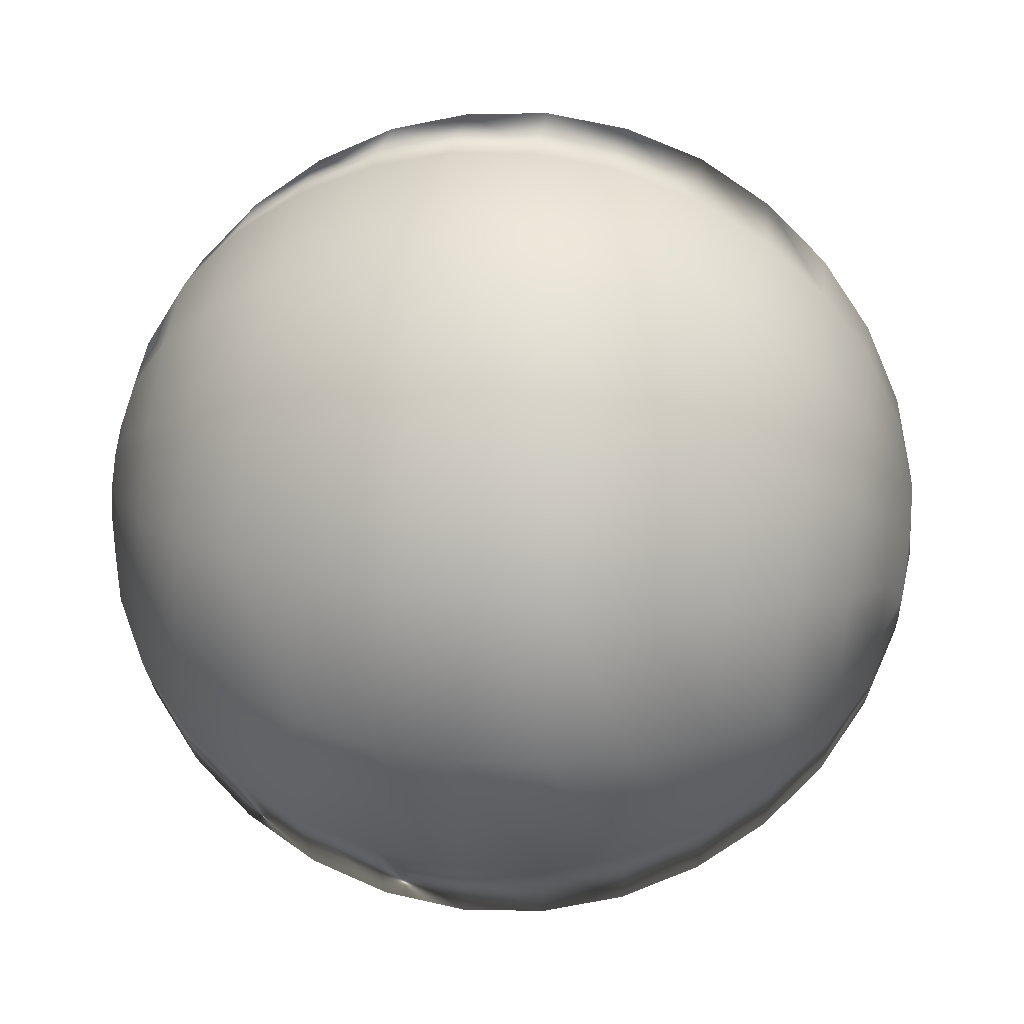
<metadata>
{"format":"obj","ext":"obj","renderer":"f3d","projection":"perspective","resolution":1024,"background":"white","views":[{"elev":56.2,"azim":-82.6,"up":"+Z"}]}
</metadata>
<code>
g SphereEmitter
v -0.2733 -1.482 0.1138
v -0.001477 -1.512 0.001477
v -0.294 -1.482 0.001477
v -0.5334 -1.396 0.2202
v -0.5777 -1.396 0.001477
v -0.7757 -1.257 0.3206
v -0.8407 -1.257 0.001477
v -0.9885 -1.068 0.4093
v -1.068 -1.068 0.001477
v -1.16 -0.8407 0.4802
v -1.257 -0.8407 0.001477
v -1.29 -0.5777 0.5334
v -1.396 -0.5777 0.001477
v -1.37 -0.294 0.5659
v -1.482 -0.294 0.001477
v -1.396 0.001477 0.5777
v -1.512 0.001477 0.001477
v -1.37 0.294 0.5659
v -1.482 0.294 0.001477
v -1.29 0.5777 0.5334
v -1.396 0.5777 0.001477
v -1.16 0.8407 0.4802
v -1.257 0.8407 0.001477
v -0.9885 1.068 0.4093
v -1.068 1.068 0.001477
v -0.7757 1.257 0.3206
v -0.8407 1.257 0.001477
v -0.5334 1.396 0.2202
v -0.5777 1.396 0.001477
v -0.2733 1.482 0.1138
v -0.294 1.482 0.001477
v -0.001477 1.512 0.001477
v -0.9885 0.5777 0.9885
v -1.048 0.294 1.048
v -0.888 0.8407 0.888
v -0.755 1.068 0.755
v -0.5925 1.257 0.5925
v -0.4093 1.396 0.4093
v -0.2083 1.482 0.2083
v -0.001477 1.512 0.001477
v -0.5334 0.5777 1.29
v -0.5659 0.294 1.37
v -1.068 0.001477 1.068
v -1.048 -0.294 1.048
v -0.9885 -0.5777 0.9885
v -0.888 -0.8407 0.888
v -0.755 -1.068 0.755
v -0.5925 -1.257 0.5925
v -0.4093 -1.396 0.4093
v -0.2083 -1.482 0.2083
v -0.001477 -1.512 0.001477
v -0.2202 -1.396 0.5334
v -0.1138 -1.482 0.2733
v -0.001477 -1.512 0.001477
v -0.3206 -1.257 0.7757
v -0.4093 -1.068 0.9885
v -0.4802 -0.8407 1.16
v -0.5334 -0.5777 1.29
v -0.001477 -1.396 0.5777
v -0.001477 -1.482 0.294
v -0.001477 -1.512 0.001477
v -0.001477 -1.257 0.8407
v -0.001477 -1.068 1.068
v -0.001477 -0.8407 1.257
v -0.001477 -0.5777 1.396
v -0.001477 -0.294 1.482
v -0.5659 -0.294 1.37
v -0.5777 0.001477 1.396
v -0.001477 0.001477 1.512
v -0.001477 0.294 1.482
v -0.001477 0.5777 1.396
v -0.001477 0.8407 1.257
v -0.4802 0.8407 1.16
v -0.4093 1.068 0.9885
v -0.3206 1.257 0.7757
v -0.2202 1.396 0.5334
v -0.1138 1.482 0.2733
v -0.001477 1.512 0.001477
v -0.001477 1.068 1.068
v -0.001477 1.257 0.8407
v -0.001477 1.396 0.5777
v -0.001477 1.482 0.294
v -0.001477 1.512 0.001477
v 0.3206 1.257 0.7757
v 0.4093 1.068 0.9885
v 0.4802 0.8407 1.16
v 0.5334 0.5777 1.29
v 0.5659 0.294 1.37
v 0.5777 0.001477 1.396
v 0.5659 -0.294 1.37
v 0.5334 -0.5777 1.29
v 0.4802 -0.8407 1.16
v 0.4093 -1.068 0.9885
v 0.3206 -1.257 0.7757
v 0.2202 -1.396 0.5334
v 0.1138 -1.482 0.2733
v -0.001477 -1.512 0.001477
v 0.4093 -1.396 0.4093
v 0.2083 -1.482 0.2083
v -0.001477 -1.512 0.001477
v 0.5925 -1.257 0.5925
v 0.755 -1.068 0.755
v 0.888 -0.8407 0.888
v 0.9885 -0.5777 0.9885
v 0.5334 -1.396 0.2202
v 0.2733 -1.482 0.1138
v -0.001477 -1.512 0.001477
v 0.7757 -1.257 0.3206
v 0.9885 -1.068 0.4093
v 1.16 -0.8407 0.4802
v 1.29 -0.5777 0.5334
v 1.37 -0.294 0.5659
v 1.048 -0.294 1.048
v 1.068 0.001477 1.068
v 1.048 0.294 1.048
v 0.9885 0.5777 0.9885
v 0.888 0.8407 0.888
v 0.755 1.068 0.755
v 0.5925 1.257 0.5925
v 0.4093 1.396 0.4093
v 0.2202 1.396 0.5334
v 0.1138 1.482 0.2733
v -0.001477 1.512 0.001477
v 0.2083 1.482 0.2083
v -0.001477 1.512 0.001477
v 0.9885 1.068 0.4093
v 1.16 0.8407 0.4802
v 0.7757 1.257 0.3206
v 0.5334 1.396 0.2202
v 0.2733 1.482 0.1138
v -0.001477 1.512 0.001477
v 1.068 1.068 0.001477
v 1.257 0.8407 0.001477
v 1.29 0.5777 0.5334
v 1.37 0.294 0.5659
v 1.396 0.001477 0.5777
v 1.512 0.001477 0.001477
v 1.482 -0.294 0.001477
v 1.396 -0.5777 0.001477
v 1.257 -0.8407 0.001477
v 1.068 -1.068 0.001477
v 0.8407 -1.257 0.001477
v 0.5777 -1.396 0.001477
v 0.294 -1.482 0.001477
v -0.001477 -1.512 0.001477
v 0.5334 -1.396 -0.2202
v 0.2733 -1.482 -0.1138
v -0.001477 -1.512 0.001477
v 0.7757 -1.257 -0.3206
v 0.9885 -1.068 -0.4093
v 1.16 -0.8407 -0.4802
v 1.29 -0.5777 -0.5334
v 0.4093 -1.396 -0.4093
v 0.2083 -1.482 -0.2083
v -0.001477 -1.512 0.001477
v 0.5925 -1.257 -0.5925
v 0.755 -1.068 -0.755
v 0.888 -0.8407 -0.888
v 0.9885 -0.5777 -0.9885
v 1.048 -0.294 -1.048
v 1.37 -0.294 -0.5659
v 1.396 0.001477 -0.5777
v 1.37 0.294 -0.5659
v 1.482 0.294 0.001477
v 1.396 0.5777 0.001477
v 1.29 0.5777 -0.5334
v 1.16 0.8407 -0.4802
v 0.9885 1.068 -0.4093
v 0.7757 1.257 -0.3206
v 0.8407 1.257 0.001477
v 0.5777 1.396 0.001477
v 0.294 1.482 0.001477
v -0.001477 1.512 0.001477
v 0.5334 1.396 -0.2202
v 0.2733 1.482 -0.1138
v -0.001477 1.512 0.001477
v 0.888 0.8407 -0.888
v 0.755 1.068 -0.755
v 0.4093 1.396 -0.4093
v 0.5925 1.257 -0.5925
v 0.2083 1.482 -0.2083
v -0.001477 1.512 0.001477
v 0.4093 1.068 -0.9885
v 0.4802 0.8407 -1.16
v 0.9885 0.5777 -0.9885
v 1.048 0.294 -1.048
v 1.068 0.001477 -1.068
v 0.5777 0.001477 -1.396
v 0.5659 -0.294 -1.37
v 0.5334 -0.5777 -1.29
v 0.4802 -0.8407 -1.16
v 0.4093 -1.068 -0.9885
v 0.3206 -1.257 -0.7757
v 0.2202 -1.396 -0.5334
v 0.1138 -1.482 -0.2733
v -0.001477 -1.512 0.001477
v -0.001477 -1.396 -0.5777
v -0.001477 -1.482 -0.294
v -0.001477 -1.512 0.001477
v -0.001477 -1.257 -0.8407
v -0.001477 -1.068 -1.068
v -0.001477 -0.8407 -1.257
v -0.001477 -0.5777 -1.396
v -0.001477 -0.294 -1.482
v -0.001477 0.001477 -1.512
v -0.001477 0.294 -1.482
v 0.5659 0.294 -1.37
v 0.5334 0.5777 -1.29
v -0.001477 0.5777 -1.396
v -0.001477 0.8407 -1.257
v -0.001477 1.068 -1.068
v -0.001477 1.257 -0.8407
v 0.3206 1.257 -0.7757
v 0.2202 1.396 -0.5334
v 0.1138 1.482 -0.2733
v -0.001477 1.512 0.001477
v -0.001477 1.396 -0.5777
v -0.001477 1.482 -0.294
v -0.001477 1.512 0.001477
v -0.1138 -1.482 -0.2733
v -0.001477 -1.512 0.001477
v -0.001477 -1.482 -0.294
v -0.2202 -1.396 -0.5334
v -0.001477 -1.396 -0.5777
v -0.3206 -1.257 -0.7757
v -0.001477 -1.257 -0.8407
v -0.4093 -1.068 -0.9885
v -0.001477 -1.068 -1.068
v -0.4802 -0.8407 -1.16
v -0.001477 -0.8407 -1.257
v -0.5334 -0.5777 -1.29
v -0.001477 -0.5777 -1.396
v -0.5659 -0.294 -1.37
v -0.001477 -0.294 -1.482
v -0.5777 0.001477 -1.396
v -0.001477 0.001477 -1.512
v -0.5659 0.294 -1.37
v -0.001477 0.294 -1.482
v -0.5334 0.5777 -1.29
v -0.001477 0.5777 -1.396
v -0.4802 0.8407 -1.16
v -0.001477 0.8407 -1.257
v -0.4093 1.068 -0.9885
v -0.001477 1.068 -1.068
v -0.3206 1.257 -0.7757
v -0.001477 1.257 -0.8407
v -0.2202 1.396 -0.5334
v -0.001477 1.396 -0.5777
v -0.1138 1.482 -0.2733
v -0.001477 1.482 -0.294
v -0.001477 1.512 0.001477
v -0.9885 0.5777 -0.9885
v -1.048 0.294 -1.048
v -0.888 0.8407 -0.888
v -0.755 1.068 -0.755
v -0.5925 1.257 -0.5925
v -0.4093 1.396 -0.4093
v -0.2083 1.482 -0.2083
v -0.001477 1.512 0.001477
v -1.29 0.5777 -0.5334
v -1.37 0.294 -0.5659
v -1.068 0.001477 -1.068
v -1.048 -0.294 -1.048
v -0.9885 -0.5777 -0.9885
v -0.888 -0.8407 -0.888
v -0.755 -1.068 -0.755
v -0.5925 -1.257 -0.5925
v -0.4093 -1.396 -0.4093
v -0.2083 -1.482 -0.2083
v -0.001477 -1.512 0.001477
v -0.5334 -1.396 -0.2202
v -0.2733 -1.482 -0.1138
v -0.001477 -1.512 0.001477
v -0.7757 -1.257 -0.3206
v -0.9885 -1.068 -0.4093
v -1.16 -0.8407 -0.4802
v -1.29 -0.5777 -0.5334
v -0.001477 -1.512 0.001477
v -1.37 -0.294 -0.5659
v -1.396 0.001477 -0.5777
v -1.16 0.8407 -0.4802
v -0.9885 1.068 -0.4093
v -0.7757 1.257 -0.3206
v -0.5334 1.396 -0.2202
v -0.2733 1.482 -0.1138
v -0.001477 1.512 0.001477
v -0.001477 1.512 0.001477
v -0.2733 -1.482 0.1138
v -0.001478 -1.512 0.001478
v -0.294 -1.482 0.001478
v -0.5334 -1.396 0.2202
v -0.5777 -1.396 0.001478
v -0.7757 -1.257 0.3206
v -0.8407 -1.257 0.001478
v -0.9885 -1.068 0.4093
v -1.068 -1.068 0.001478
v -1.16 -0.8407 0.4802
v -1.257 -0.8407 0.001478
v -1.29 -0.5777 0.5334
v -1.396 -0.5777 0.001478
v -1.37 -0.294 0.5659
v -1.482 -0.294 0.001478
v -1.396 0.001478 0.5777
v -1.512 0.001478 0.001478
v -1.37 0.294 0.5659
v -1.482 0.294 0.001478
v -1.29 0.5777 0.5334
v -1.396 0.5777 0.001478
v -1.16 0.8407 0.4802
v -1.257 0.8407 0.001478
v -0.9885 1.068 0.4093
v -1.068 1.068 0.001478
v -0.7757 1.257 0.3206
v -0.8407 1.257 0.001478
v -0.5334 1.396 0.2202
v -0.5777 1.396 0.001478
v -0.2733 1.482 0.1138
v -0.294 1.482 0.001478
v -0.001478 1.512 0.001478
v -0.9885 0.5777 0.9885
v -1.048 0.294 1.048
v -0.888 0.8407 0.888
v -0.755 1.068 0.755
v -0.5925 1.257 0.5925
v -0.4093 1.396 0.4093
v -0.2083 1.482 0.2083
v -0.001478 1.512 0.001478
v -0.5334 0.5777 1.29
v -0.5659 0.294 1.37
v -1.068 0.001478 1.068
v -1.048 -0.294 1.048
v -0.9885 -0.5777 0.9885
v -0.888 -0.8407 0.888
v -0.755 -1.068 0.755
v -0.5925 -1.257 0.5925
v -0.4093 -1.396 0.4093
v -0.2083 -1.482 0.2083
v -0.001478 -1.512 0.001478
v -0.2202 -1.396 0.5334
v -0.1138 -1.482 0.2733
v -0.001478 -1.512 0.001478
v -0.3206 -1.257 0.7757
v -0.4093 -1.068 0.9885
v -0.4802 -0.8407 1.16
v -0.5334 -0.5777 1.29
v -0.001478 -1.396 0.5777
v -0.001478 -1.482 0.294
v -0.001478 -1.512 0.001478
v -0.001478 -1.257 0.8407
v -0.001478 -1.068 1.068
v -0.001478 -0.8407 1.257
v -0.001478 -0.5777 1.396
v -0.001478 -0.294 1.482
v -0.5659 -0.294 1.37
v -0.5777 0.001478 1.396
v -0.001478 0.001478 1.512
v -0.001478 0.294 1.482
v -0.001478 0.5777 1.396
v -0.001478 0.8407 1.257
v -0.4802 0.8407 1.16
v -0.4093 1.068 0.9885
v -0.3206 1.257 0.7757
v -0.2202 1.396 0.5334
v -0.1138 1.482 0.2733
v -0.001478 1.512 0.001478
v -0.001478 1.068 1.068
v -0.001478 1.257 0.8407
v -0.001478 1.396 0.5777
v -0.001478 1.482 0.294
v -0.001478 1.512 0.001478
v 0.3206 1.257 0.7757
v 0.4093 1.068 0.9885
v 0.4802 0.8407 1.16
v 0.5334 0.5777 1.29
v 0.5659 0.294 1.37
v 0.5777 0.001478 1.396
v 0.5659 -0.294 1.37
v 0.5334 -0.5777 1.29
v 0.4802 -0.8407 1.16
v 0.4093 -1.068 0.9885
v 0.3206 -1.257 0.7757
v 0.2202 -1.396 0.5334
v 0.1138 -1.482 0.2733
v -0.001478 -1.512 0.001478
v 0.4093 -1.396 0.4093
v 0.2083 -1.482 0.2083
v -0.001478 -1.512 0.001478
v 0.5925 -1.257 0.5925
v 0.755 -1.068 0.755
v 0.888 -0.8407 0.888
v 0.9885 -0.5777 0.9885
v 0.5334 -1.396 0.2202
v 0.2733 -1.482 0.1138
v -0.001478 -1.512 0.001478
v 0.7757 -1.257 0.3206
v 0.9885 -1.068 0.4093
v 1.16 -0.8407 0.4802
v 1.29 -0.5777 0.5334
v 1.37 -0.294 0.5659
v 1.048 -0.294 1.048
v 1.068 0.001478 1.068
v 1.048 0.294 1.048
v 0.9885 0.5777 0.9885
v 0.888 0.8407 0.888
v 0.755 1.068 0.755
v 0.5925 1.257 0.5925
v 0.4093 1.396 0.4093
v 0.2202 1.396 0.5334
v 0.1138 1.482 0.2733
v -0.001478 1.512 0.001478
v 0.2083 1.482 0.2083
v -0.001478 1.512 0.001478
v 0.9885 1.068 0.4093
v 1.16 0.8407 0.4802
v 0.7757 1.257 0.3206
v 0.5334 1.396 0.2202
v 0.2733 1.482 0.1138
v -0.001478 1.512 0.001478
v 1.068 1.068 0.001478
v 1.257 0.8407 0.001478
v 1.29 0.5777 0.5334
v 1.37 0.294 0.5659
v 1.396 0.001478 0.5777
v 1.512 0.001478 0.001478
v 1.482 -0.294 0.001478
v 1.396 -0.5777 0.001478
v 1.257 -0.8407 0.001478
v 1.068 -1.068 0.001478
v 0.8407 -1.257 0.001478
v 0.5777 -1.396 0.001478
v 0.294 -1.482 0.001478
v -0.001478 -1.512 0.001478
v 0.5334 -1.396 -0.2202
v 0.2733 -1.482 -0.1138
v -0.001478 -1.512 0.001478
v 0.7757 -1.257 -0.3206
v 0.9885 -1.068 -0.4093
v 1.16 -0.8407 -0.4802
v 1.29 -0.5777 -0.5334
v 0.4093 -1.396 -0.4093
v 0.2083 -1.482 -0.2083
v -0.001478 -1.512 0.001478
v 0.5925 -1.257 -0.5925
v 0.755 -1.068 -0.755
v 0.888 -0.8407 -0.888
v 0.9885 -0.5777 -0.9885
v 1.048 -0.294 -1.048
v 1.37 -0.294 -0.5659
v 1.396 0.001478 -0.5777
v 1.37 0.294 -0.5659
v 1.482 0.294 0.001478
v 1.396 0.5777 0.001478
v 1.29 0.5777 -0.5334
v 1.16 0.8407 -0.4802
v 0.9885 1.068 -0.4093
v 0.7757 1.257 -0.3206
v 0.8407 1.257 0.001478
v 0.5777 1.396 0.001478
v 0.294 1.482 0.001478
v -0.001478 1.512 0.001478
v 0.5334 1.396 -0.2202
v 0.2733 1.482 -0.1138
v -0.001478 1.512 0.001478
v 0.888 0.8407 -0.888
v 0.755 1.068 -0.755
v 0.4093 1.396 -0.4093
v 0.5925 1.257 -0.5925
v 0.2083 1.482 -0.2083
v -0.001478 1.512 0.001478
v 0.4093 1.068 -0.9885
v 0.4802 0.8407 -1.16
v 0.9885 0.5777 -0.9885
v 1.048 0.294 -1.048
v 1.068 0.001478 -1.068
v 0.5777 0.001478 -1.396
v 0.5659 -0.294 -1.37
v 0.5334 -0.5777 -1.29
v 0.4802 -0.8407 -1.16
v 0.4093 -1.068 -0.9885
v 0.3206 -1.257 -0.7757
v 0.2202 -1.396 -0.5334
v 0.1138 -1.482 -0.2733
v -0.001478 -1.512 0.001478
v -0.001478 -1.396 -0.5777
v -0.001478 -1.482 -0.294
v -0.001478 -1.512 0.001478
v -0.001478 -1.257 -0.8407
v -0.001478 -1.068 -1.068
v -0.001478 -0.8407 -1.257
v -0.001478 -0.5777 -1.396
v -0.001478 -0.294 -1.482
v -0.001478 0.001478 -1.512
v -0.001478 0.294 -1.482
v 0.5659 0.294 -1.37
v 0.5334 0.5777 -1.29
v -0.001478 0.5777 -1.396
v -0.001478 0.8407 -1.257
v -0.001478 1.068 -1.068
v -0.001478 1.257 -0.8407
v 0.3206 1.257 -0.7757
v 0.2202 1.396 -0.5334
v 0.1138 1.482 -0.2733
v -0.001478 1.512 0.001478
v -0.001478 1.396 -0.5777
v -0.001478 1.482 -0.294
v -0.001478 1.512 0.001478
v -0.1138 -1.482 -0.2733
v -0.001478 -1.512 0.001478
v -0.001478 -1.482 -0.294
v -0.2202 -1.396 -0.5334
v -0.001478 -1.396 -0.5777
v -0.3206 -1.257 -0.7757
v -0.001478 -1.257 -0.8407
v -0.4093 -1.068 -0.9885
v -0.001478 -1.068 -1.068
v -0.4802 -0.8407 -1.16
v -0.001478 -0.8407 -1.257
v -0.5334 -0.5777 -1.29
v -0.001478 -0.5777 -1.396
v -0.5659 -0.294 -1.37
v -0.001478 -0.294 -1.482
v -0.5777 0.001478 -1.396
v -0.001478 0.001478 -1.512
v -0.5659 0.294 -1.37
v -0.001478 0.294 -1.482
v -0.5334 0.5777 -1.29
v -0.001478 0.5777 -1.396
v -0.4802 0.8407 -1.16
v -0.001478 0.8407 -1.257
v -0.4093 1.068 -0.9885
v -0.001478 1.068 -1.068
v -0.3206 1.257 -0.7757
v -0.001478 1.257 -0.8407
v -0.2202 1.396 -0.5334
v -0.001478 1.396 -0.5777
v -0.1138 1.482 -0.2733
v -0.001478 1.482 -0.294
v -0.001478 1.512 0.001478
v -0.9885 0.5777 -0.9885
v -1.048 0.294 -1.048
v -0.888 0.8407 -0.888
v -0.755 1.068 -0.755
v -0.5925 1.257 -0.5925
v -0.4093 1.396 -0.4093
v -0.2083 1.482 -0.2083
v -0.001478 1.512 0.001478
v -1.29 0.5777 -0.5334
v -1.37 0.294 -0.5659
v -1.068 0.001478 -1.068
v -1.048 -0.294 -1.048
v -0.9885 -0.5777 -0.9885
v -0.888 -0.8407 -0.888
v -0.755 -1.068 -0.755
v -0.5925 -1.257 -0.5925
v -0.4093 -1.396 -0.4093
v -0.2083 -1.482 -0.2083
v -0.001478 -1.512 0.001478
v -0.5334 -1.396 -0.2202
v -0.2733 -1.482 -0.1138
v -0.001478 -1.512 0.001478
v -0.7757 -1.257 -0.3206
v -0.9885 -1.068 -0.4093
v -1.16 -0.8407 -0.4802
v -1.29 -0.5777 -0.5334
v -0.001478 -1.512 0.001478
v -1.37 -0.294 -0.5659
v -1.396 0.001478 -0.5777
v -1.16 0.8407 -0.4802
v -0.9885 1.068 -0.4093
v -0.7757 1.257 -0.3206
v -0.5334 1.396 -0.2202
v -0.2733 1.482 -0.1138
v -0.001478 1.512 0.001478
v -0.001478 1.512 0.001478
g SphereEmitter_0
f 3 2 1
f 1 4 3
f 4 5 3
f 4 6 5
f 6 7 5
f 6 8 7
f 8 9 7
f 8 10 9
f 10 11 9
f 10 12 11
f 12 13 11
f 12 14 13
f 14 15 13
f 14 16 15
f 16 17 15
f 16 18 17
f 18 19 17
f 18 20 19
f 20 21 19
f 20 22 21
f 22 23 21
f 22 24 23
f 24 25 23
f 24 26 25
f 26 27 25
f 26 28 27
f 28 29 27
f 28 30 29
f 30 31 29
f 30 32 31
f 33 20 18
f 34 33 18
f 35 22 20
f 33 35 20
f 36 24 22
f 35 36 22
f 37 26 24
f 36 37 24
f 38 28 26
f 37 38 26
f 39 30 28
f 38 39 28
f 39 40 30
f 41 33 34
f 42 41 34
f 42 34 43
f 43 34 16
f 43 16 14
f 44 43 14
f 44 14 12
f 45 44 12
f 45 12 10
f 46 45 10
f 46 10 8
f 47 46 8
f 47 8 6
f 48 47 6
f 48 6 4
f 49 48 4
f 49 4 1
f 50 49 1
f 1 51 50
f 52 49 50
f 53 52 50
f 50 54 53
f 55 48 49
f 52 55 49
f 56 47 48
f 55 56 48
f 57 46 47
f 56 57 47
f 57 58 46
f 59 52 53
f 60 59 53
f 53 61 60
f 62 55 52
f 59 62 52
f 63 56 55
f 62 63 55
f 64 57 56
f 63 64 56
f 65 58 57
f 64 65 57
f 65 66 58
f 66 67 58
f 58 67 45
f 58 45 46
f 67 44 45
f 67 68 44
f 68 43 44
f 68 42 43
f 69 68 67
f 66 69 67
f 70 42 68
f 69 70 68
f 70 71 42
f 71 41 42
f 71 72 41
f 72 73 41
f 41 73 33
f 73 35 33
f 73 74 35
f 74 36 35
f 74 75 36
f 75 37 36
f 75 76 37
f 76 38 37
f 76 77 38
f 77 39 38
f 77 78 39
f 79 74 73
f 72 79 73
f 80 75 74
f 79 80 74
f 81 76 75
f 80 81 75
f 82 77 76
f 81 82 76
f 82 83 77
f 84 80 79
f 85 84 79
f 85 79 72
f 86 85 72
f 86 72 71
f 87 86 71
f 87 71 70
f 88 87 70
f 88 70 69
f 89 88 69
f 89 69 66
f 90 89 66
f 90 66 65
f 91 90 65
f 91 65 64
f 92 91 64
f 92 64 63
f 93 92 63
f 93 63 62
f 94 93 62
f 94 62 59
f 95 94 59
f 95 59 60
f 96 95 60
f 60 97 96
f 98 95 96
f 99 98 96
f 96 100 99
f 101 94 95
f 98 101 95
f 102 93 94
f 101 102 94
f 103 92 93
f 102 103 93
f 103 104 92
f 105 98 99
f 106 105 99
f 99 107 106
f 108 101 98
f 105 108 98
f 109 102 101
f 108 109 101
f 110 103 102
f 109 110 102
f 111 104 103
f 110 111 103
f 111 112 104
f 112 113 104
f 104 113 91
f 104 91 92
f 113 90 91
f 113 114 90
f 114 89 90
f 114 115 89
f 115 88 89
f 115 116 88
f 116 87 88
f 116 117 87
f 117 86 87
f 117 118 86
f 118 85 86
f 118 119 85
f 119 84 85
f 119 120 84
f 120 121 84
f 84 121 80
f 121 81 80
f 121 122 81
f 122 82 81
f 122 123 82
f 124 122 121
f 120 124 121
f 124 125 122
f 126 118 117
f 127 126 117
f 128 119 118
f 126 128 118
f 129 120 119
f 128 129 119
f 130 124 120
f 129 130 120
f 130 131 124
f 132 126 127
f 133 132 127
f 133 127 134
f 134 127 116
f 134 116 115
f 135 134 115
f 135 115 114
f 136 135 114
f 136 114 113
f 112 136 113
f 127 117 116
f 137 136 112
f 138 137 112
f 138 112 111
f 139 138 111
f 139 111 110
f 140 139 110
f 140 110 109
f 141 140 109
f 141 109 108
f 142 141 108
f 142 108 105
f 143 142 105
f 143 105 106
f 144 143 106
f 106 145 144
f 146 143 144
f 147 146 144
f 144 148 147
f 149 142 143
f 146 149 143
f 150 141 142
f 149 150 142
f 151 140 141
f 150 151 141
f 151 152 140
f 153 146 147
f 154 153 147
f 147 155 154
f 156 149 146
f 153 156 146
f 157 150 149
f 156 157 149
f 158 151 150
f 157 158 150
f 159 152 151
f 158 159 151
f 159 160 152
f 160 161 152
f 152 161 139
f 152 139 140
f 161 138 139
f 161 162 138
f 162 137 138
f 162 163 137
f 163 164 137
f 137 164 136
f 164 135 136
f 164 165 135
f 165 134 135
f 165 133 134
f 166 165 164
f 163 166 164
f 167 133 165
f 166 167 165
f 167 168 133
f 168 132 133
f 168 169 132
f 169 170 132
f 132 170 126
f 170 128 126
f 170 171 128
f 171 129 128
f 171 172 129
f 172 130 129
f 172 173 130
f 174 171 170
f 169 174 170
f 175 172 171
f 174 175 171
f 175 176 172
f 177 167 166
f 178 168 167
f 177 178 167
f 179 174 169
f 180 179 169
f 178 180 168
f 180 169 168
f 181 175 174
f 179 181 174
f 181 182 175
f 183 178 177
f 184 183 177
f 184 177 185
f 185 177 166
f 185 166 163
f 186 185 163
f 186 163 162
f 187 186 162
f 187 162 161
f 160 187 161
f 188 187 160
f 189 188 160
f 189 160 159
f 190 189 159
f 190 159 158
f 191 190 158
f 191 158 157
f 192 191 157
f 192 157 156
f 193 192 156
f 193 156 153
f 194 193 153
f 194 153 154
f 195 194 154
f 154 196 195
f 197 194 195
f 198 197 195
f 195 199 198
f 200 193 194
f 197 200 194
f 201 192 193
f 200 201 193
f 202 191 192
f 201 202 192
f 202 203 191
f 203 190 191
f 203 204 190
f 204 189 190
f 204 205 189
f 205 188 189
f 205 206 188
f 206 207 188
f 188 207 187
f 207 186 187
f 207 208 186
f 208 185 186
f 208 184 185
f 209 208 207
f 206 209 207
f 210 184 208
f 209 210 208
f 210 211 184
f 211 183 184
f 211 212 183
f 212 213 183
f 183 213 178
f 213 180 178
f 213 214 180
f 214 179 180
f 214 215 179
f 215 181 179
f 215 216 181
f 217 214 213
f 212 217 213
f 218 215 214
f 217 218 214
f 218 219 215
f 34 18 16
f 222 221 220
f 220 223 222
f 223 224 222
f 223 225 224
f 225 226 224
f 225 227 226
f 227 228 226
f 227 229 228
f 229 230 228
f 229 231 230
f 231 232 230
f 231 233 232
f 233 234 232
f 233 235 234
f 235 236 234
f 235 237 236
f 237 238 236
f 237 239 238
f 239 240 238
f 239 241 240
f 241 242 240
f 241 243 242
f 243 244 242
f 243 245 244
f 245 246 244
f 245 247 246
f 247 248 246
f 247 249 248
f 249 250 248
f 249 251 250
f 252 239 237
f 253 252 237
f 254 241 239
f 252 254 239
f 255 243 241
f 254 255 241
f 256 245 243
f 255 256 243
f 257 247 245
f 256 257 245
f 258 249 247
f 257 258 247
f 258 259 249
f 260 252 253
f 261 260 253
f 261 253 262
f 262 253 235
f 262 235 233
f 263 262 233
f 263 233 231
f 264 263 231
f 264 231 229
f 265 264 229
f 265 229 227
f 266 265 227
f 266 227 225
f 267 266 225
f 267 225 223
f 268 267 223
f 268 223 220
f 269 268 220
f 220 270 269
f 271 268 269
f 272 271 269
f 269 273 272
f 274 267 268
f 271 274 268
f 275 266 267
f 274 275 267
f 276 265 266
f 275 276 266
f 276 277 265
f 5 271 272
f 3 5 272
f 272 278 3
f 7 274 271
f 5 7 271
f 9 275 274
f 7 9 274
f 11 276 275
f 9 11 275
f 13 277 276
f 11 13 276
f 13 15 277
f 15 279 277
f 277 279 264
f 277 264 265
f 279 263 264
f 279 280 263
f 280 262 263
f 280 261 262
f 17 280 279
f 15 17 279
f 19 261 280
f 17 19 280
f 19 21 261
f 21 260 261
f 21 23 260
f 23 281 260
f 260 281 252
f 281 254 252
f 281 282 254
f 282 255 254
f 282 283 255
f 283 256 255
f 283 284 256
f 284 257 256
f 284 285 257
f 285 258 257
f 285 286 258
f 25 282 281
f 23 25 281
f 27 283 282
f 25 27 282
f 29 284 283
f 27 29 283
f 31 285 284
f 29 31 284
f 31 287 285
f 253 237 235

</code>
